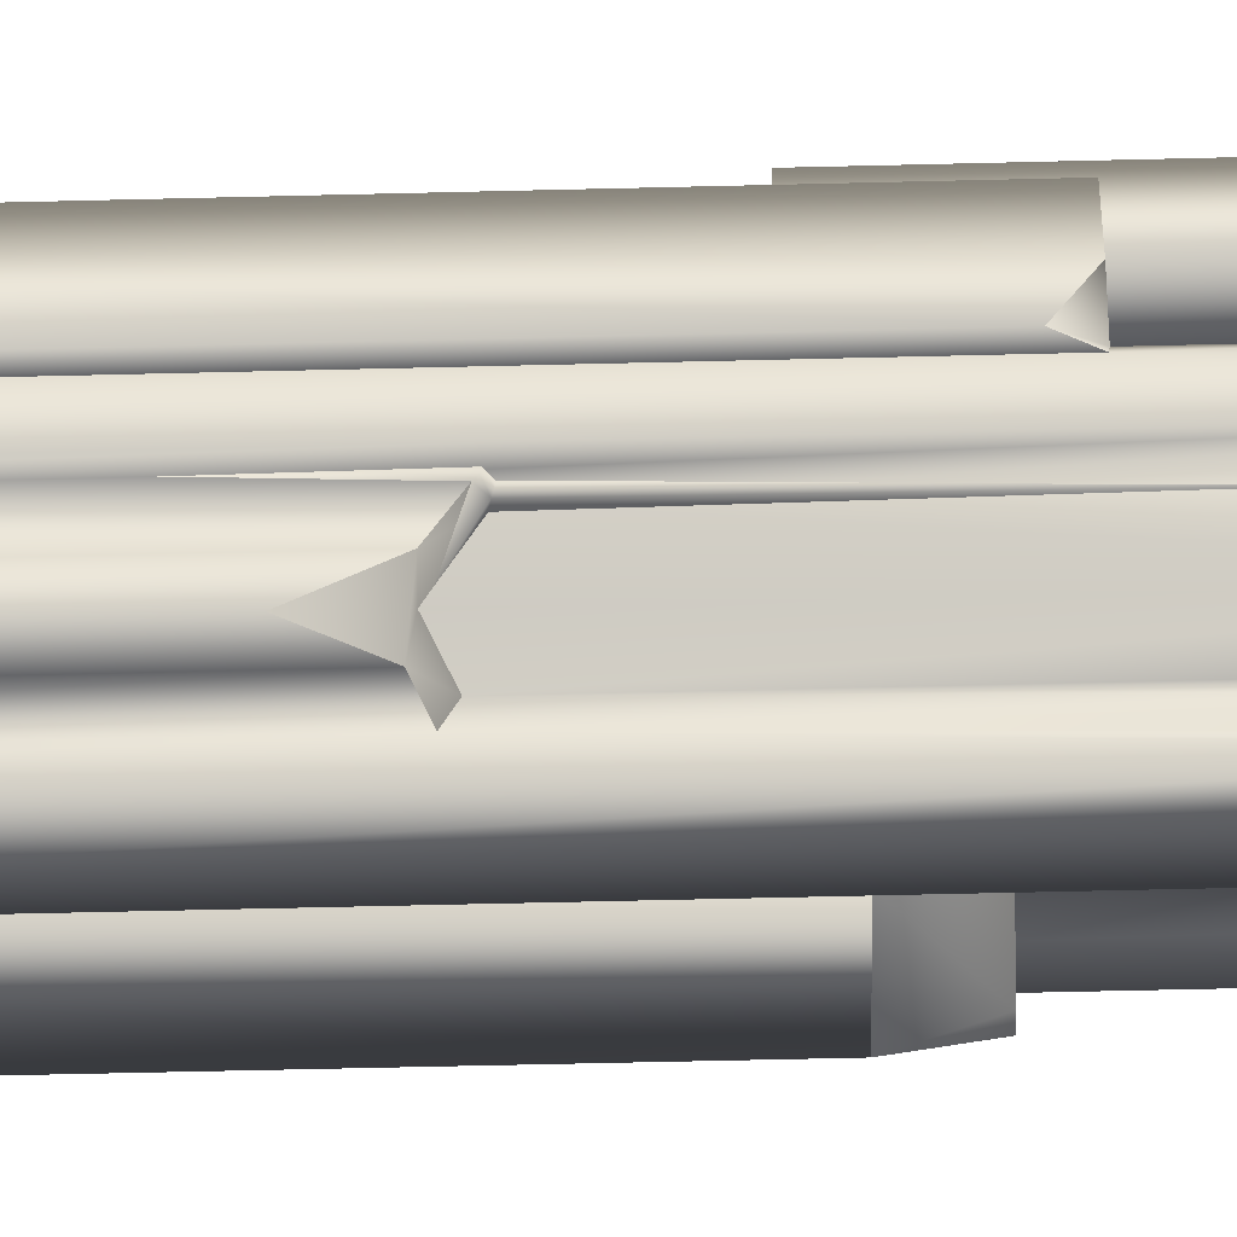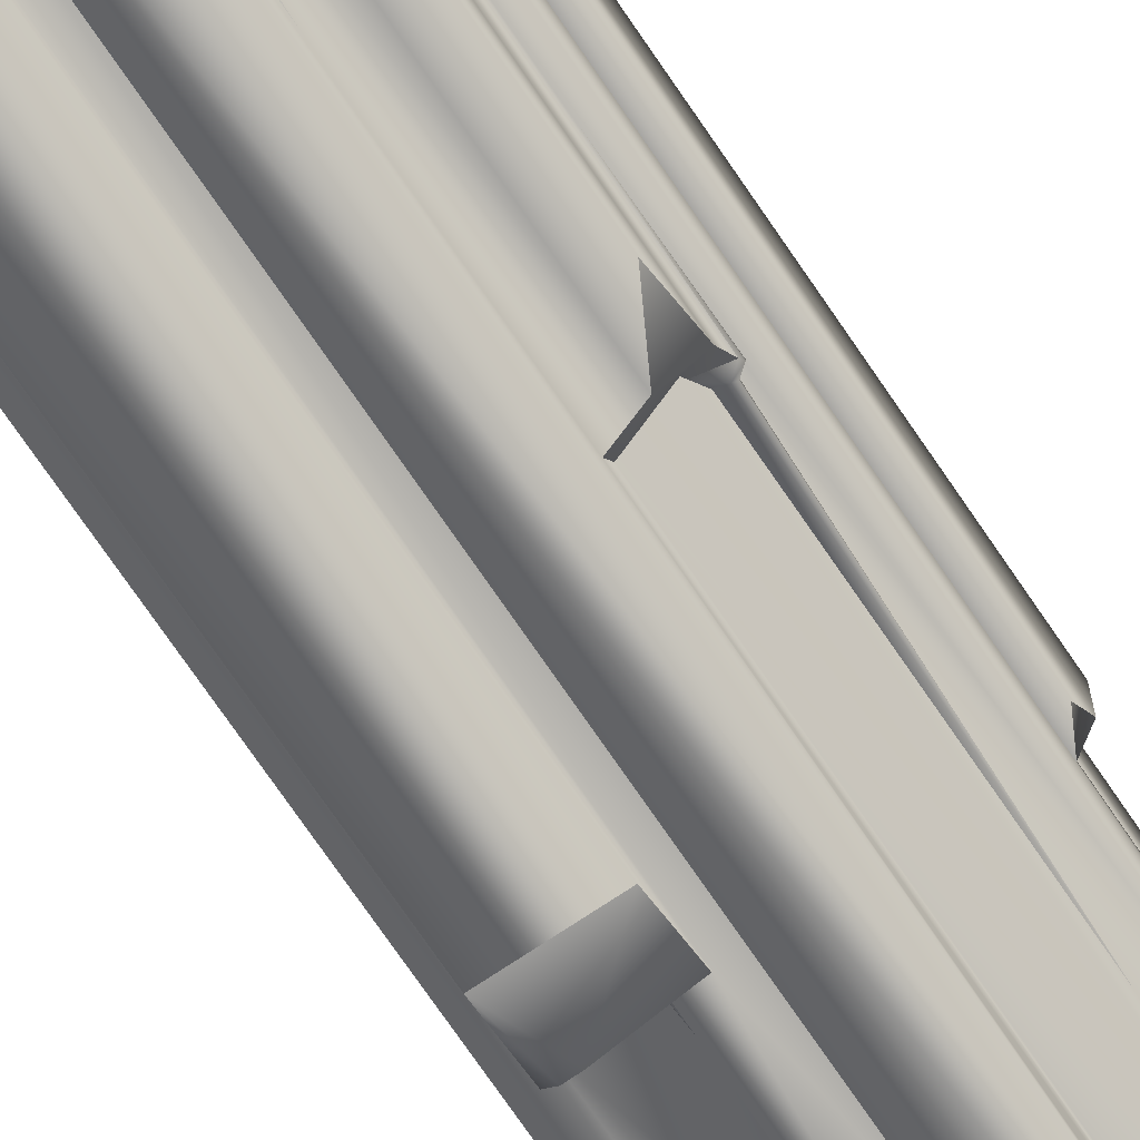
<metadata>
{"format":"obj","ext":"obj","renderer":"f3d","projection":"perspective","resolution":1024,"background":"white","views":[{"elev":-51.7,"azim":91.6,"up":"+Z"},{"elev":-73.7,"azim":34.3,"up":"+Z"}]}
</metadata>
<code>
g Common_Prop_Ether_04
v -0.007418 3.052e-07 -0.3065
v -0.007418 6.104e-07 -0.4838
v -0.007418 3.401 -0.3064
v -0.007418 3.465 -0.4838
v -0.007418 3.583 -0.4088
v -0.007418 3.643 -0.3064
v -0.007418 3.643 -0.3233
v 0.1137 3.485 -0.4838
v 0.1751 3.444 -0.4838
v 0.1751 6.104e-07 -0.4838
v 0.1751 2.004 -0.4109
v 0.1751 3.536 -0.4601
v 0.1751 6.104e-07 -0.4109
v 0.1751 3.643 -0.3945
v 0.1751 2.03 -0.3512
v 0.1751 3.643 -0.3512
v 0.2651 1.973 -0.4109
v 0.2651 6.104e-07 -0.4109
v 0.3446 1.829 -0.4109
v 0.3446 6.104e-07 -0.4109
v 0.3446 3.052e-07 -0.3071
v 0.3446 1.988 -0.307
v 0.3446 3.052e-07 -0.1698
v 0.3446 2.055 -0.1698
v 0.3446 1.988 -0.307
v 0.2651 1.973 -0.4109
v 0.3446 1.829 -0.4109
v 0.2964 1.987 -0.3511
v 0.1751 2.03 -0.3512
v 0.1751 2.004 -0.4109
v 0.2964 2.066 -0.1698
v 0.3446 2.055 -0.1698
v -0.09118 2.63 -0.3064
v -0.09118 2.63 -0.3155
v -0.09118 2.47 -0.3717
v -0.09118 3.052e-07 -0.3065
v -0.09118 3.052e-07 -0.3709
v -0.3402 2.468 -0.3717
v -0.3402 3.052e-07 -0.3709
v -0.3402 3.052e-07 -0.1759
v -0.3402 2.63 -0.1773
v -0.3402 2.63 -0.34
v -0.1537 2.63 -0.177
v -0.3402 2.63 -0.1773
v -0.1537 2.63 -0.3064
v -0.3402 2.63 -0.34
v -0.2758 2.63 -0.3706
v -0.09118 2.63 -0.3155
v -0.09118 2.63 -0.3064
v -0.09118 2.47 -0.3717
v -0.3402 2.468 -0.3717
v -0.3118 2.63 -0.3706
v -0.1537 2.63 -0.177
v -0.1537 3.405 -0.177
v -0.3402 2.63 -0.1773
v -0.3281 3.405 -0.177
v -0.419 3.36 -0.177
v -0.419 3.052e-07 -0.1759
v -0.3402 3.052e-07 -0.1759
v -0.419 3.013 0.06229
v -0.419 3.405 -0.0487
v -0.3655 3.405 0.06229
v -0.271 3.405 0.06229
v -0.271 1.928 0.06172
v -0.2907 1.928 0.06172
v -0.419 6.104e-07 0.06177
v -0.3729 1.875 0.06172
v -0.3728 6.104e-07 0.06177
v 0.002769 4.268 -0.09657
v 0.002769 4.268 -0.1061
v 0.002731 4.355 -0.106
v 0.002826 4.328 0.1364
v 0.002769 4.131 0.08765
v 0.002769 3.957 0.08765
v 0.002768 4.131 0.1364
v 0.002769 3.914 0.02658
v 0.002769 3.719 -0.09657
v 0.002769 3.719 0.02658
v 0.0393 4.334 0.1365
v 0.149 4.131 0.1364
v 0.2509 4.114 0.1364
v 0.149 3.502 0.1364
v 0.2509 3.502 0.1364
v 0.149 2.744 0.1364
v 0.2509 2.744 0.1364
v 0.2509 2.744 -0.02128
v 0.2509 3.569 -0.02128
v 0.2509 4.131 -0.1061
v 0.2509 3.569 -0.1061
v 0.2509 4.381 -0.03109
v 0.2509 4.389 -0.1061
v 0.05028 4.278 -0.1061
v 0.05028 4.131 -0.1061
v 0.002731 4.355 -0.106
v 0.002769 4.268 -0.1061
v -0.2204 3.405 0.02658
v -0.2204 3.719 0.02658
v -0.271 3.405 0.02658
v -0.271 3.719 0.02658
v -0.271 3.574 0.2751
v -0.271 3.405 0.06229
v -0.271 3.358 0.2751
v -0.271 1.928 0.06172
v -0.271 1.928 0.2751
v -0.1883 3.346 0.2751
v -0.1883 1.928 0.2751
v -0.05557 3.925 0.2751
v -0.05557 3.346 0.2751
v -0.2379 3.939 0.2751
v -0.1439 3.985 0.2751
v -0.2023 3.985 0.2751
v -0.271 3.938 0.2421
v -0.271 3.912 0.02658
v -0.271 3.985 0.1189
v -0.271 3.985 0.198
v 0.002769 3.914 0.02658
v 0.002769 3.719 0.02658
v -0.1575 3.985 0.02658
v -0.1103 3.985 0.02658
v -0.2778 1.928 0.3378
v -0.1883 1.928 0.3378
v -0.1884 3.052e-07 0.3378
v -0.3729 1.821 0.3378
v -0.3728 3.052e-07 0.3378
v -0.3728 6.104e-07 0.06177
v -0.3729 1.875 0.06172
v -0.3729 1.89 0.3016
v -0.3729 1.928 0.1853
v -0.3729 1.928 0.1441
v -0.1883 1.928 0.2751
v -0.1883 3.346 0.2751
v -0.1883 1.928 0.3378
v -0.1883 3.346 0.4838
v -0.1884 6.104e-07 0.4838
v -0.1884 3.052e-07 0.3378
v 0.01553 3.151 0.4838
v -0.07191 3.346 0.4838
v 0.01554 6.104e-07 0.4838
v 0.01553 2.379 0.416
v 0.01554 6.104e-07 0.416
v 0.01553 2.379 0.3275
v 0.01553 3.346 0.3275
v 0.01553 3.346 0.4294
v 0.002769 3.957 0.08765
v 0.002769 4.131 0.08765
v -0.05557 3.985 0.08765
v -0.05557 4.131 0.08765
v -0.05557 3.985 0.1227
v -0.05557 4.131 0.3276
v -0.05557 3.925 0.2751
v -0.05557 3.346 0.3275
v -0.05557 3.346 0.2751
v 0.01553 3.346 0.3275
v 0.149 3.885 0.3275
v 0.1021 4.131 0.3276
v 0.149 4.131 0.3063
v 0.149 4.131 0.1364
v 0.149 3.502 0.1364
v 0.149 3.502 0.3275
v 0.149 2.379 0.3276
v 0.01553 2.379 0.3275
v 0.149 2.744 0.2478
v 0.149 2.744 0.1364
v 0.149 2.379 0.2478
v 0.149 2.379 0.2478
v 0.149 2.744 0.2478
v 0.2196 2.379 0.2478
v 0.419 2.744 0.2478
v 0.419 3.052e-07 0.2478
v 0.2196 3.052e-07 0.2478
v 0.419 2.744 0.09105
v 0.419 2.672 -0.03156
v 0.419 3.052e-07 -0.03157
v 0.3815 3.052e-07 -0.03157
v 0.3815 2.742 -0.03156
v 0.2509 3.569 -0.02128
v 0.3191 3.569 -0.02128
v 0.2509 2.744 -0.02128
v 0.3815 3.515 -0.02128
v 0.3815 2.744 -0.02128
v 0.3815 2.742 -0.03156
v 0.3815 3.569 -0.07179
v 0.3815 3.569 -0.1698
v 0.3815 2.06 -0.1698
v 0.3815 3.052e-07 -0.03157
v 0.3815 3.052e-07 -0.1698
v 0.3446 3.052e-07 -0.1698
v 0.3446 2.055 -0.1698
v 0.2964 2.066 -0.1698
v 0.2964 3.569 -0.1697
v 0.2509 4.131 -0.1061
v 0.2824 4.131 -0.1061
v 0.2509 3.569 -0.1061
v 0.2964 4.108 -0.1061
v 0.2964 3.569 -0.1061
v 0.2964 4.052 -0.3011
v 0.2964 3.569 -0.1697
v 0.2964 3.912 -0.3511
v 0.2964 3.568 -0.3511
v 0.2964 2.066 -0.1698
v 0.2964 1.987 -0.3511
v 0.1751 2.03 -0.3512
v 0.1751 3.643 -0.3512
v 0.0922 4.131 -0.3513
v 0.1911 4.131 -0.3512
v 0.04904 4.089 -0.351
v 0.04904 3.643 -0.351
v 0.04904 3.643 -0.3064
v 0.04904 4.131 -0.3225
v 0.04904 4.131 -0.3064
v 0.1455 2.379 0.416
v 0.2196 2.379 0.3143
v 0.2196 2.133 0.4165
v 0.149 2.379 0.3276
v 0.01553 2.379 0.3275
v 0.01553 2.379 0.416
v 0.149 2.379 0.2478
v 0.2196 2.379 0.2478
v 0.419 2.672 -0.03156
v 0.3815 2.744 -0.02128
v 0.3815 2.742 -0.03156
v 0.419 2.744 0.09105
v 0.2509 2.744 -0.02128
v 0.2509 2.744 0.1364
v 0.419 2.744 0.2478
v 0.149 2.744 0.2478
v 0.149 2.744 0.1364
v -0.07191 3.346 0.4838
v 0.01553 3.346 0.4294
v 0.01553 3.151 0.4838
v -0.05557 3.346 0.3275
v 0.01553 3.346 0.3275
v -0.1883 3.346 0.4838
v -0.1883 3.346 0.2751
v -0.05557 3.346 0.2751
v -0.3281 3.405 -0.177
v -0.419 3.405 -0.0487
v -0.419 3.36 -0.177
v -0.271 3.405 0.02658
v -0.3655 3.405 0.06229
v -0.271 3.405 0.06229
v -0.2204 3.405 -0.1556
v -0.2204 3.405 0.02658
v -0.1537 3.405 -0.177
v -0.1537 3.405 -0.1556
v -0.1681 3.719 -0.1556
v -0.1537 3.719 -0.1556
v -0.1537 3.719 -0.09657
v -0.2204 3.719 -0.08013
v -0.2204 3.719 0.02658
v 0.002769 3.719 0.02658
v 0.002769 3.719 -0.09657
v 0.3191 3.569 -0.02128
v 0.3815 3.569 -0.07179
v 0.3815 3.515 -0.02128
v 0.2964 3.569 -0.1061
v 0.3815 3.569 -0.1698
v 0.2964 3.569 -0.1697
v 0.2509 3.569 -0.02128
v 0.2509 3.569 -0.1061
v 0.04904 3.643 -0.3064
v -0.007418 3.643 -0.3064
v -0.007418 3.643 -0.3233
v 0.04904 3.643 -0.351
v 0.0366 3.643 -0.3778
v -0.007418 3.583 -0.4088
v 0.1751 3.643 -0.3945
v 0.1751 3.643 -0.3512
v 0.1751 3.536 -0.4601
v 0.1137 3.485 -0.4838
v 0.1751 3.444 -0.4838
v -0.007418 3.465 -0.4838
v -0.271 3.912 0.02658
v -0.1575 3.985 0.02658
v -0.271 3.985 0.1189
v -0.1103 3.985 0.02658
v -0.2023 3.985 0.2751
v -0.271 3.985 0.198
v -0.271 3.938 0.2421
v -0.2379 3.939 0.2751
v -0.1439 3.985 0.2751
v -0.05557 3.985 0.1227
v -0.05557 3.925 0.2751
v -0.05557 3.985 0.08765
v 0.002769 3.914 0.02658
v 0.002769 3.957 0.08765
v -0.05557 4.131 0.08765
v 0.002769 4.131 0.08765
v 0.002768 4.131 0.1364
v -0.05557 4.131 0.3276
v 0.1021 4.131 0.3276
v 0.149 4.131 0.3063
v 0.149 4.131 0.1364
v 0.05028 4.279 -0.2049
v 0.05028 4.131 -0.1061
v 0.05028 4.278 -0.1061
v 0.05028 4.195 -0.3064
v 0.04904 4.131 -0.3064
v -0.1537 4.247 -0.3064
v -0.03411 4.269 -0.3064
v -0.1537 4.239 -0.09657
v 0.002769 4.268 -0.1061
v 0.002769 4.268 -0.09657
v 0.05028 4.279 -0.2049
v 0.05028 4.278 -0.1061
v 0.05028 4.195 -0.3064
v 0.0922 4.131 -0.3513
v 0.04904 4.131 -0.3225
v 0.04904 4.089 -0.351
v 0.04904 4.131 -0.3064
v 0.1911 4.131 -0.3512
v 0.2482 4.131 -0.3081
v 0.05028 4.131 -0.1061
v 0.2509 4.131 -0.1061
v 0.2824 4.131 -0.1061
v 0.2964 4.108 -0.1061
v 0.2964 4.052 -0.3011
v 0.2964 3.912 -0.3511
v 0.2509 4.114 0.1364
v 0.0393 4.334 0.1365
v 0.2509 4.381 -0.03109
v 0.002731 4.355 -0.106
v 0.2509 4.389 -0.1061
v 0.002826 4.328 0.1364
v 0.01553 2.379 0.416
v 0.1455 2.379 0.416
v 0.01554 6.104e-07 0.416
v 0.1455 6.104e-07 0.416
v 0.2196 2.133 0.4165
v 0.2196 6.104e-07 0.416
v 0.2196 3.052e-07 0.3143
v 0.2196 2.379 0.3143
v 0.2196 3.052e-07 0.2478
v 0.2196 2.379 0.2478
v -0.2907 1.928 0.06172
v -0.3729 1.928 0.1441
v -0.3729 1.875 0.06172
v -0.271 1.928 0.06172
v -0.3729 1.928 0.1853
v -0.271 1.928 0.2751
v -0.3547 1.928 0.2961
v -0.3729 1.89 0.3016
v -0.2778 1.928 0.3378
v -0.3729 1.821 0.3378
v -0.1883 1.928 0.3378
v -0.1883 1.928 0.2751
v 0.002769 3.719 -0.09657
v -0.1537 4.239 -0.09657
v 0.002769 4.268 -0.09657
v -0.1537 3.719 -0.09657
v -0.1537 3.719 -0.1556
v -0.1537 4.247 -0.3064
v -0.1537 3.716 -0.3064
v -0.1537 3.405 -0.177
v -0.1537 3.405 -0.1556
v -0.1537 3.404 -0.3064
v -0.1537 2.63 -0.177
v -0.1537 2.63 -0.3064
v -0.09118 2.63 -0.3064
v -0.007418 3.643 -0.3064
v -0.007418 3.401 -0.3064
v -0.007418 3.052e-07 -0.3065
v -0.09118 3.052e-07 -0.3065
v 0.04904 4.131 -0.3064
v 0.04904 3.643 -0.3064
v -0.03411 4.269 -0.3064
v 0.05028 4.195 -0.3064
v 0.1636 3.564 0.1936
v 0.2525 3.608 0.1936
v 0.1636 3.608 0.218
v 0.1636 3.608 0.3199
v 0.2291 3.608 0.38
v 0.2646 3.608 0.38
v 0.2879 3.608 0.1936
v 0.3496 3.608 0.2809
v 0.3496 3.608 0.273
v 0.1636 3.608 0.3199
v 0.1636 3.564 0.1936
v 0.1636 3.608 0.218
v 0.1636 3.448 0.38
v 0.2291 3.608 0.38
v 0.1636 2.379 0.1936
v 0.2646 3.608 0.38
v 0.1636 2.379 0.38
v 0.3496 3.413 0.38
v 0.3496 3.608 0.2809
v 0.3496 2.379 0.38
v 0.3496 3.608 0.273
v 0.3496 3.188 0.1936
v 0.3496 2.379 0.1936
v 0.1636 2.379 0.1936
v 0.2879 3.608 0.1936
v 0.1636 3.564 0.1936
v 0.2525 3.608 0.1936
v 0.3496 2.379 0.1936
v 0.1636 2.379 0.1936
v 0.1636 2.379 0.38
v 0.3496 2.379 0.38
v -0.1537 3.719 -0.1556
v -0.1681 3.719 -0.1556
v -0.2204 3.5 -0.1556
v -0.1537 3.405 -0.1556
v -0.2204 3.719 -0.08013
v -0.2204 3.405 -0.1556
v -0.2204 3.719 0.02658
v -0.2204 3.405 0.02658
v -0.1567 2.656 -0.2124
v -0.1537 3.142 -0.177
v -0.1774 2.649 -0.2013
v -0.1537 2.63 -0.2738
v -0.183 2.653 -0.177
v -0.1823 2.63 -0.2049
v -0.3051 2.63 -0.1773
v -0.01039 0.02552 -0.3453
v -0.007418 0.7455 -0.3065
v -0.03058 0.01944 -0.3317
v -0.007418 9.155e-07 -0.4406
v -0.03652 0.02396 -0.3063
v -0.03229 9.155e-07 -0.3339
v -0.05829 9.155e-07 -0.3065
v 0.2226 0.0557 0.3109
v 0.2196 1.937 0.2478
v 0.2621 0.04082 0.2924
v 0.2196 9.155e-07 0.3985
v 0.2772 0.0503 0.2475
v 0.26 9.155e-07 0.2908
v 0.4052 9.155e-07 0.2478
v -0.07657 0.017 -0.3065
v -0.09118 0.5121 -0.3065
v -0.07842 0.014 -0.3208
v -0.05783 9.155e-07 -0.3065
v -0.09142 0.01593 -0.3311
v -0.07861 9.155e-07 -0.3216
v -0.09118 9.155e-07 -0.3608
v -0.3402 0.017 -0.2115
v -0.3402 1.012 -0.1759
v -0.3569 0.014 -0.1991
v -0.3402 9.155e-07 -0.2762
v -0.3606 0.01345 -0.1757
v -0.3625 9.155e-07 -0.2037
v -0.4014 6.104e-07 -0.1759
v -0.2282 0.02961 0.3378
v -0.1884 1.273 0.3378
v -0.216 0.02577 0.3682
v -0.3288 6.104e-07 0.3378
v -0.1882 0.02863 0.376
v -0.2219 6.104e-07 0.3762
v -0.1884 9.155e-07 0.4445
v 0.3483 2.056 -0.1698
v 0.3291 2.07 -0.1698
v 0.3295 2.069 -0.185
v 0.2964 2.985 -0.1698
v 0.3492 2.054 -0.1844
v 0.3446 1.702 -0.1698
v 0.3446 2.045 -0.1908
v 0.32 2.065 -0.1895
v 0.2961 2.061 -0.1832
v 0.2962 2.004 -0.3116
v -0.3174 1.948 0.06172
v -0.271 2.861 0.06172
v -0.3206 1.948 0.07998
v -0.3631 1.882 0.06172
v -0.2708 1.945 0.09027
v -0.3179 1.928 0.08928
v -0.271 1.928 0.2038
v 0.2159 0.02957 -0.4139
v 0.1751 1.397 -0.4109
v 0.2045 0.0222 -0.4388
v 0.3092 9.155e-07 -0.4109
v 0.1749 0.02589 -0.4379
v 0.2039 9.155e-07 -0.4376
v 0.1751 9.155e-07 -0.4704
g Common_Prop_Ether_04_0
f 3 2 1
f 4 2 3
f 4 3 5
f 3 6 5
f 5 6 7
f 4 8 2
f 8 9 2
f 9 10 2
f 11 10 9
f 12 11 9
f 13 10 11
f 14 11 12
f 15 11 14
f 16 15 14
f 11 17 13
f 17 18 13
f 18 17 19
f 20 18 19
f 20 19 21
f 19 22 21
f 22 23 21
f 24 23 22
f 27 26 25
f 25 26 28
f 28 26 29
f 29 26 30
f 28 31 25
f 31 32 25
f 35 34 33
f 36 35 33
f 37 35 36
f 37 38 35
f 39 38 37
f 40 38 39
f 41 38 40
f 38 41 42
f 45 44 43
f 46 44 45
f 46 45 47
f 47 45 48
f 48 45 49
f 50 47 48
f 47 50 51
f 51 46 52
f 52 47 51
f 52 46 47
f 55 54 53
f 56 54 55
f 55 57 56
f 58 57 55
f 59 58 55
f 58 60 57
f 60 61 57
f 60 62 61
f 62 60 63
f 63 60 64
f 60 65 64
f 66 60 58
f 65 60 67
f 60 66 67
f 66 68 67
f 71 70 69
f 72 71 69
f 72 69 73
f 74 73 69
f 75 72 73
f 76 74 69
f 76 69 77
f 78 76 77
f 75 79 72
f 80 79 75
f 79 80 81
f 80 82 81
f 82 83 81
f 84 83 82
f 85 83 84
f 86 83 85
f 87 83 86
f 81 83 87
f 81 87 88
f 88 87 89
f 88 90 81
f 91 90 88
f 91 88 92
f 88 93 92
f 91 92 94
f 94 92 95
f 98 97 96
f 99 97 98
f 100 99 98
f 101 100 98
f 102 100 101
f 102 101 103
f 104 102 103
f 105 102 104
f 100 102 105
f 106 105 104
f 107 100 105
f 108 107 105
f 109 100 107
f 109 107 110
f 111 109 110
f 100 109 112
f 100 112 99
f 99 113 97
f 99 112 113
f 114 113 112
f 115 114 112
f 113 116 97
f 116 117 97
f 116 113 118
f 119 116 118
f 122 121 120
f 122 120 123
f 124 122 123
f 124 123 125
f 123 126 125
f 123 127 126
f 126 127 128
f 129 126 128
f 132 131 130
f 133 131 132
f 134 133 132
f 135 134 132
f 134 136 133
f 136 137 133
f 138 136 134
f 138 139 136
f 140 139 138
f 139 141 136
f 141 142 136
f 142 143 136
f 146 145 144
f 147 145 146
f 146 148 147
f 149 147 148
f 150 149 148
f 151 149 150
f 152 151 150
f 151 153 149
f 154 149 153
f 155 149 154
f 156 155 154
f 157 156 154
f 157 154 158
f 159 154 153
f 154 159 158
f 160 159 153
f 161 160 153
f 162 158 159
f 160 162 159
f 163 158 162
f 164 162 160
f 167 166 165
f 168 166 167
f 169 168 167
f 170 169 167
f 169 171 168
f 172 171 169
f 173 172 169
f 173 174 172
f 174 175 172
f 178 177 176
f 179 177 178
f 180 179 178
f 180 181 179
f 181 182 179
f 183 182 181
f 184 183 181
f 185 184 181
f 186 184 185
f 186 187 184
f 184 187 188
f 183 184 188
f 189 183 188
f 190 183 189
f 193 192 191
f 194 192 193
f 195 194 193
f 196 194 195
f 197 196 195
f 198 196 197
f 199 198 197
f 199 197 200
f 201 199 200
f 201 202 199
f 202 203 199
f 199 203 198
f 198 203 204
f 205 198 204
f 204 203 206
f 203 207 206
f 206 207 208
f 209 206 208
f 210 209 208
f 213 212 211
f 212 214 211
f 214 215 211
f 215 216 211
f 217 214 212
f 218 217 212
f 221 220 219
f 219 220 222
f 220 223 222
f 223 224 222
f 222 224 225
f 224 226 225
f 227 226 224
f 230 229 228
f 231 228 229
f 232 231 229
f 233 228 231
f 234 233 231
f 235 234 231
f 238 237 236
f 236 237 239
f 240 239 237
f 241 239 240
f 242 236 239
f 243 242 239
f 244 236 242
f 245 244 242
f 248 247 246
f 249 248 246
f 248 249 250
f 251 248 250
f 252 248 251
f 255 254 253
f 256 253 254
f 256 254 257
f 258 256 257
f 259 253 256
f 260 259 256
f 263 262 261
f 264 263 261
f 265 263 264
f 263 265 266
f 267 265 264
f 267 266 265
f 268 267 264
f 269 266 267
f 270 266 269
f 271 270 269
f 272 266 270
f 275 274 273
f 274 275 276
f 276 275 277
f 277 275 278
f 279 277 278
f 280 277 279
f 281 276 277
f 276 281 282
f 283 282 281
f 284 276 282
f 285 276 284
f 286 285 284
f 289 288 287
f 290 289 287
f 291 289 290
f 292 289 291
f 293 289 292
f 296 295 294
f 297 294 295
f 298 297 295
f 301 300 299
f 302 300 301
f 303 302 301
f 304 300 302
f 305 304 302
f 306 300 304
f 309 308 307
f 308 310 307
f 310 311 307
f 311 310 312
f 310 313 312
f 313 314 312
f 312 314 315
f 312 315 316
f 317 312 316
f 311 312 317
f 318 311 317
f 321 320 319
f 322 320 321
f 323 322 321
f 324 320 322
f 327 326 325
f 328 326 327
f 329 326 328
f 330 329 328
f 330 331 329
f 331 332 329
f 333 332 331
f 334 332 333
f 337 336 335
f 335 336 338
f 338 336 339
f 340 338 339
f 339 341 340
f 339 342 341
f 343 341 342
f 340 341 343
f 344 343 342
f 345 340 343
f 346 340 345
f 349 348 347
f 347 348 350
f 351 350 348
f 352 351 348
f 353 351 352
f 351 353 354
f 355 351 354
f 353 356 354
f 354 356 357
f 357 356 358
f 359 358 356
f 352 360 353
f 353 360 356
f 361 359 356
f 360 361 356
f 362 359 361
f 363 359 362
f 364 360 352
f 365 360 364
f 364 352 366
f 367 364 366
f 370 369 368
f 370 371 369
f 371 372 369
f 372 373 369
f 373 374 369
f 374 373 375
f 376 374 375
f 379 378 377
f 378 380 377
f 381 377 380
f 380 378 382
f 381 380 383
f 384 380 382
f 380 385 383
f 385 380 384
f 386 383 385
f 387 385 384
f 386 385 388
f 389 385 387
f 385 389 388
f 390 389 387
f 389 390 391
f 392 388 389
f 393 389 391
f 392 389 393
f 394 392 393
f 397 396 395
f 398 397 395
f 401 400 399
f 402 401 399
f 401 403 400
f 404 401 402
f 405 403 401
f 404 406 401
f 406 405 401
g Common_Prop_Ether_04_1
f 409 408 407
f 410 409 407
f 409 411 408
f 410 412 409
f 413 411 409
f 412 413 409
f 416 415 414
f 417 416 414
f 416 418 415
f 417 419 416
f 420 418 416
f 419 420 416
f 423 422 421
f 424 423 421
f 423 425 422
f 424 426 423
f 427 425 423
f 426 427 423
f 430 429 428
f 431 430 428
f 430 432 429
f 431 433 430
f 434 432 430
f 433 434 430
f 437 436 435
f 438 437 435
f 437 439 436
f 438 440 437
f 441 439 437
f 440 441 437
f 444 443 442
f 445 444 442
f 444 446 443
f 445 447 444
f 448 446 444
f 447 448 444
f 451 450 449
f 452 450 451
f 453 451 449
f 454 453 449
f 454 455 453
f 452 451 456
f 456 451 453
f 455 456 453
f 456 457 452
f 458 456 455
f 457 456 458
f 461 460 459
f 462 461 459
f 461 463 460
f 462 464 461
f 465 463 461
f 464 465 461
f 468 467 466
f 469 468 466
f 468 470 467
f 469 471 468
f 472 470 468
f 471 472 468

</code>
